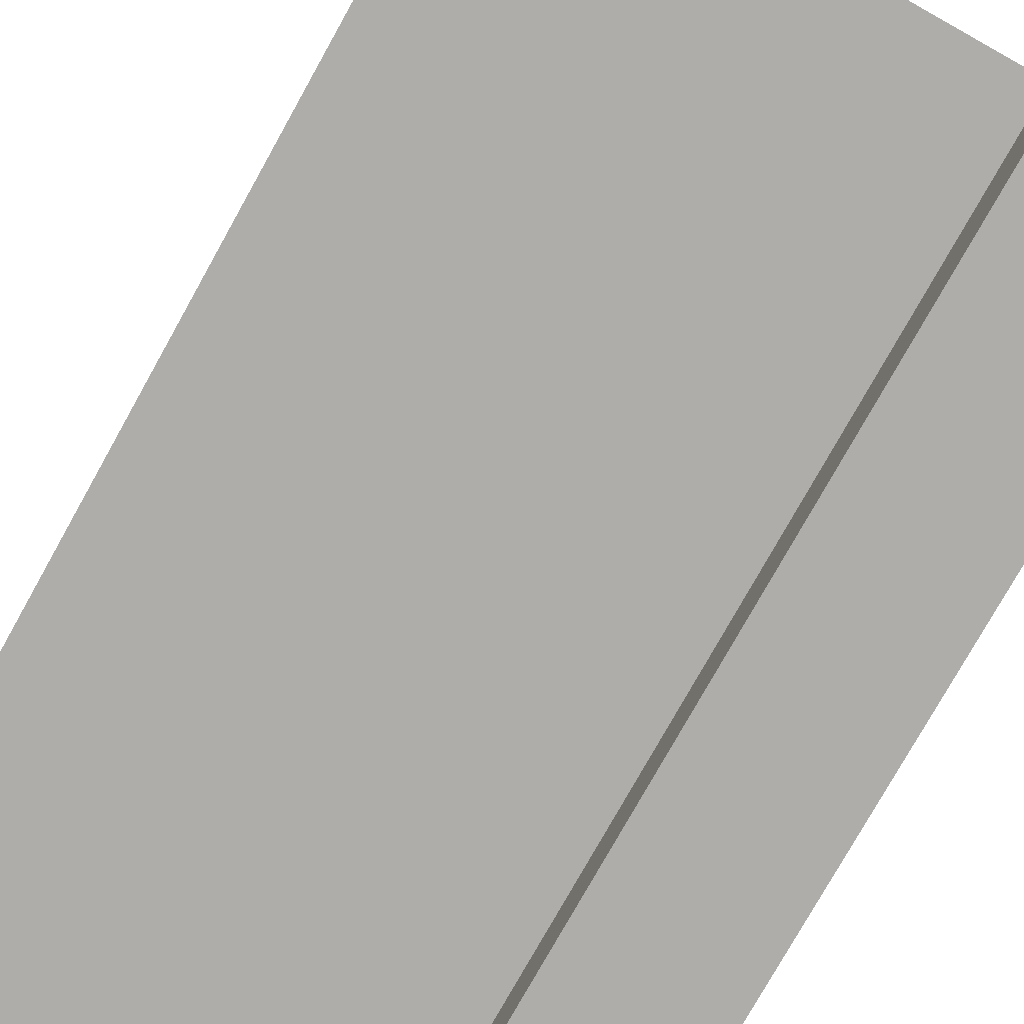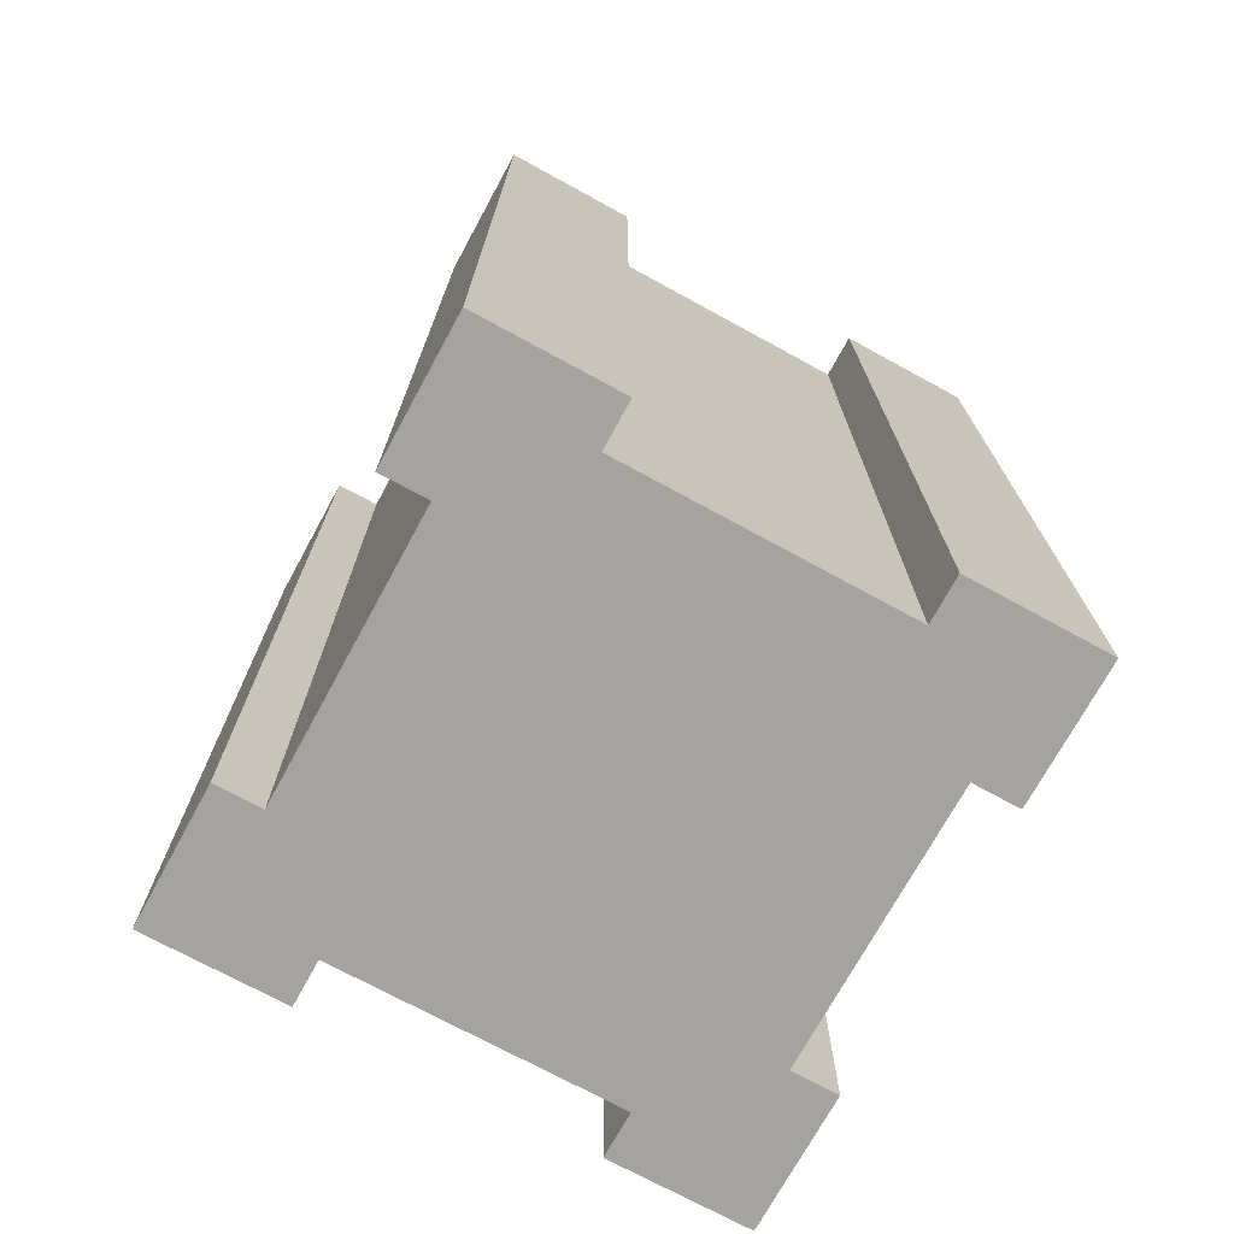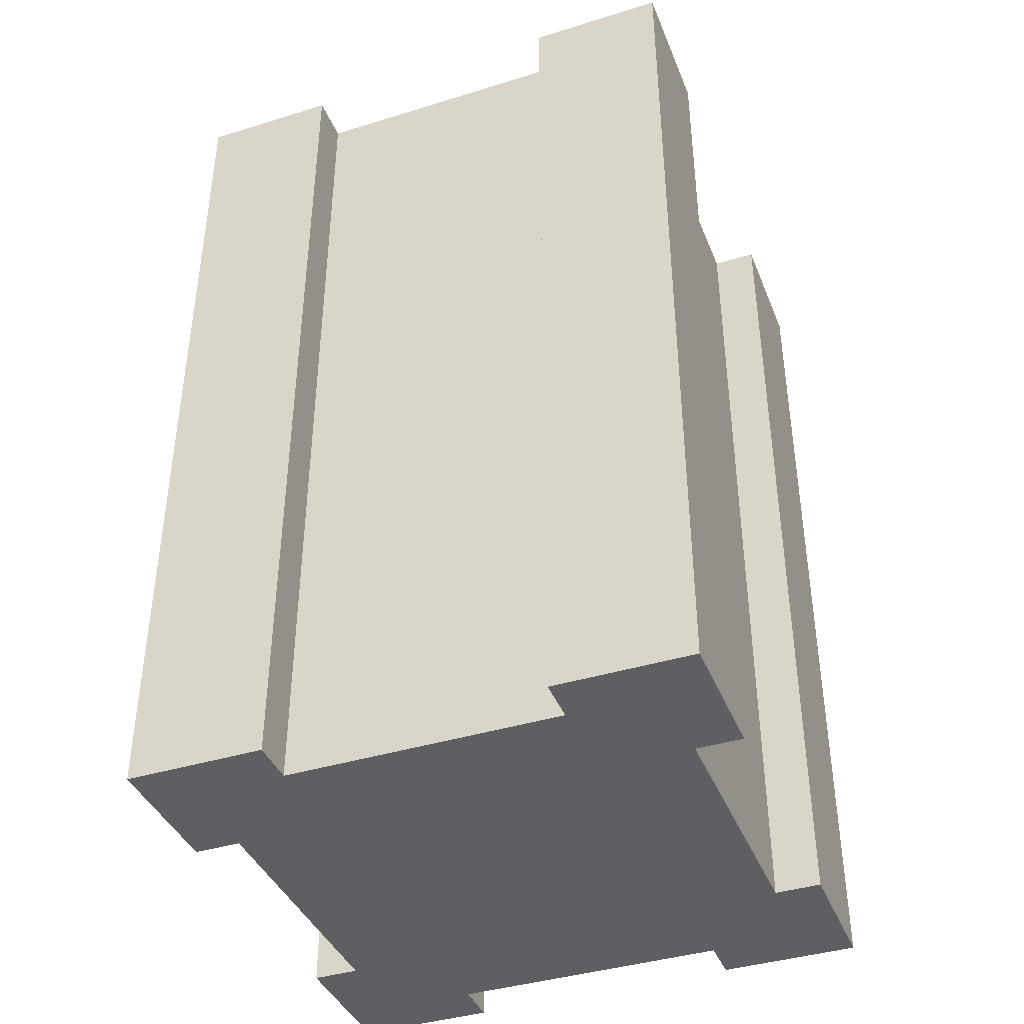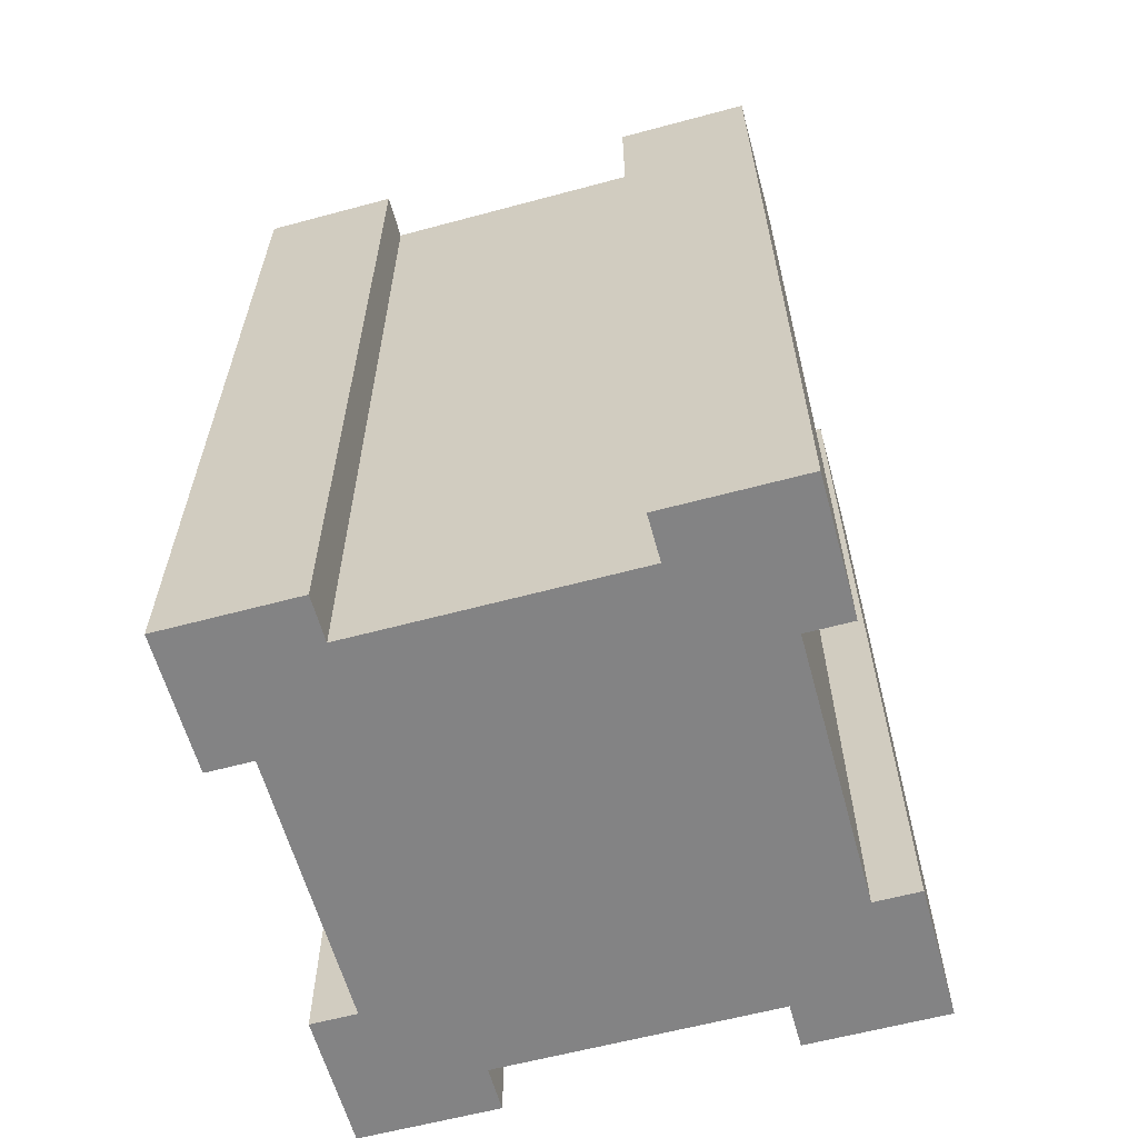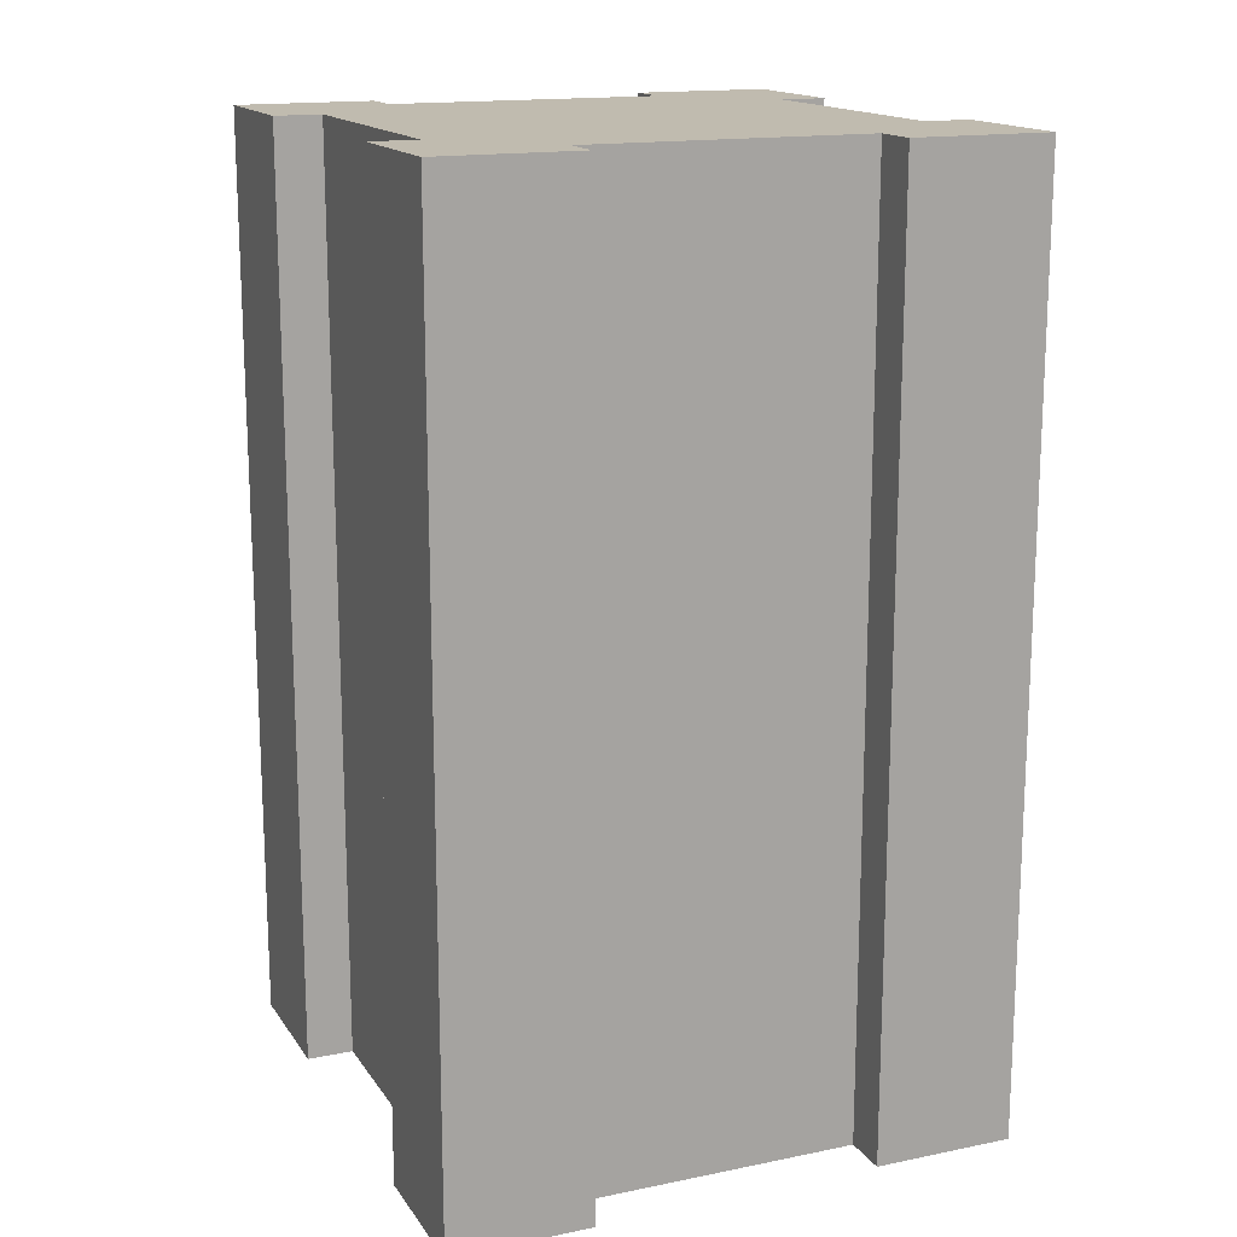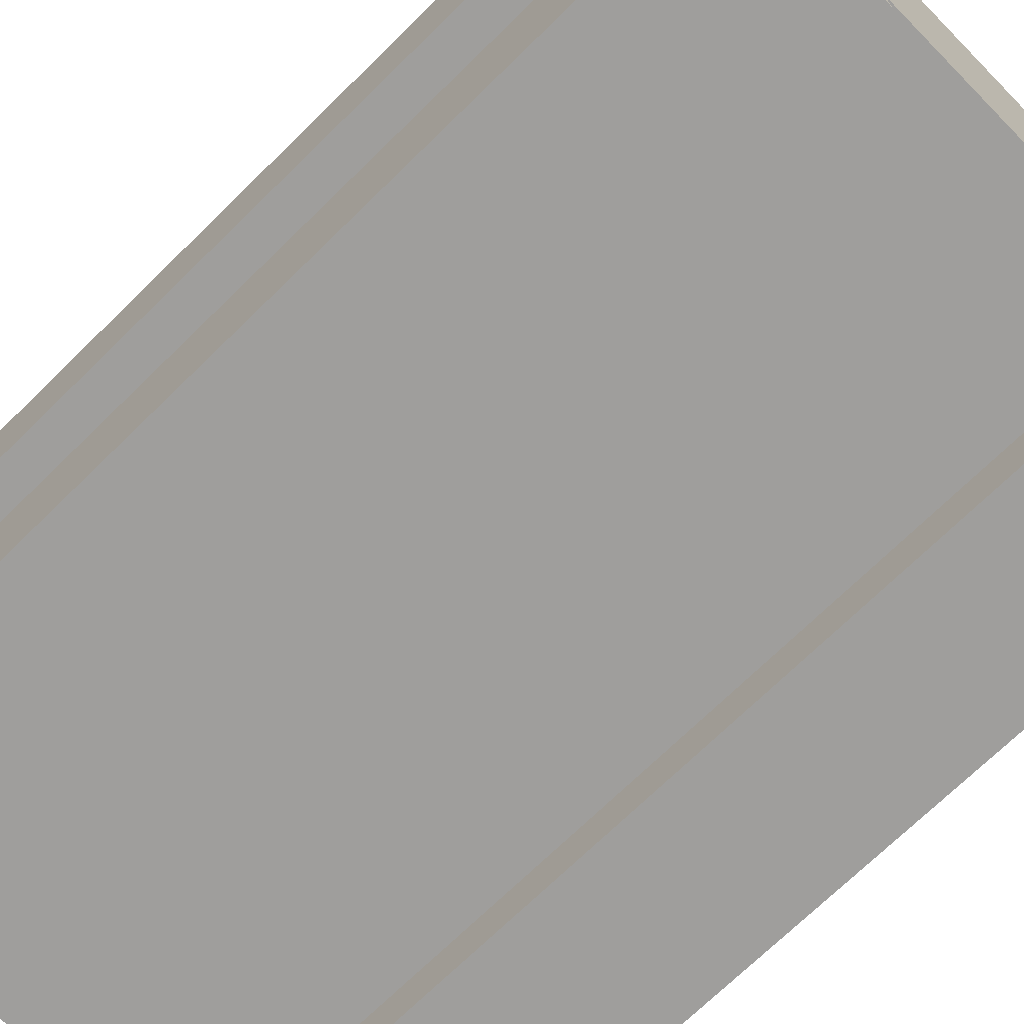
<metadata>
{"format":"obj","ext":"obj","renderer":"f3d","projection":"perspective","resolution":1024,"background":"white","views":[{"elev":-77.3,"azim":-29.2,"up":"+Z"},{"elev":-72.8,"azim":151.4,"up":"+Y"},{"elev":-40.3,"azim":20.8,"up":"+Y"},{"elev":-61.2,"azim":15.3,"up":"+Y"},{"elev":15.9,"azim":157.1,"up":"+Y"},{"elev":-70.9,"azim":134.5,"up":"+Z"}]}
</metadata>
<code>
o object1
g object1
v -0.2 1 0.8
v -0.2 1 0.65
v -0.2 0 0.65
v -0.2 0 0.8
v -0.8 0 0.65
v -0.8 0 0.8
v -0.65 0 0.8
v -0.65 0 0.75
v -0.35 0 0.75
v -0.35 0 0.8
v -0.25 0 0.65
v -0.25 0 0.35
v -0.2 0 0.35
v -0.2 0 0.2
v -0.35 0 0.2
v -0.35 0 0.25
v -0.65 0 0.25
v -0.65 0 0.2
v -0.8 0 0.2
v -0.8 0 0.35
v -0.75 0 0.35
v -0.75 0 0.65
v -0.65 1 0.8
v -0.65 1 0.75
v -0.35 1 0.75
v -0.35 1 0.8
v -0.25 1 0.65
v -0.25 1 0.35
v -0.2 1 0.35
v -0.2 1 0.2
v -0.35 1 0.2
v -0.35 1 0.25
v -0.65 1 0.25
v -0.65 1 0.2
v -0.8 1 0.2
v -0.8 1 0.35
v -0.75 1 0.35
v -0.75 1 0.65
v -0.8 1 0.65
v -0.8 1 0.8
f 4 3 1
f 3 2 1
f 16 15 14
f 14 13 12
f 21 12 8
f 11 9 8
f 4 10 9
f 11 4 9
f 11 3 4
f 8 6 22
f 6 5 22
f 8 7 6
f 8 22 21
f 21 19 17
f 19 18 17
f 21 20 19
f 12 11 8
f 21 17 12
f 17 16 12
f 16 14 12
f 7 8 23
f 8 24 23
f 8 9 24
f 9 25 24
f 9 10 25
f 10 26 25
f 11 12 27
f 12 28 27
f 12 13 28
f 13 29 28
f 13 14 29
f 14 30 29
f 14 15 30
f 15 31 30
f 15 16 31
f 16 32 31
f 16 17 32
f 17 33 32
f 17 18 33
f 18 34 33
f 18 19 34
f 19 35 34
f 19 20 35
f 20 36 35
f 20 21 36
f 21 37 36
f 21 22 37
f 22 38 37
f 22 5 38
f 5 39 38
f 5 6 39
f 6 40 39
f 6 7 40
f 7 23 40
f 10 4 26
f 4 1 26
f 30 31 32
f 28 32 33
f 33 35 37
f 37 38 24
f 24 25 27
f 1 2 27
f 25 1 27
f 25 26 1
f 40 23 24
f 38 40 24
f 38 39 40
f 35 36 37
f 33 34 35
f 24 28 37
f 24 27 28
f 28 33 37
f 28 30 32
f 28 29 30
f 3 11 2
f 11 27 2

</code>
